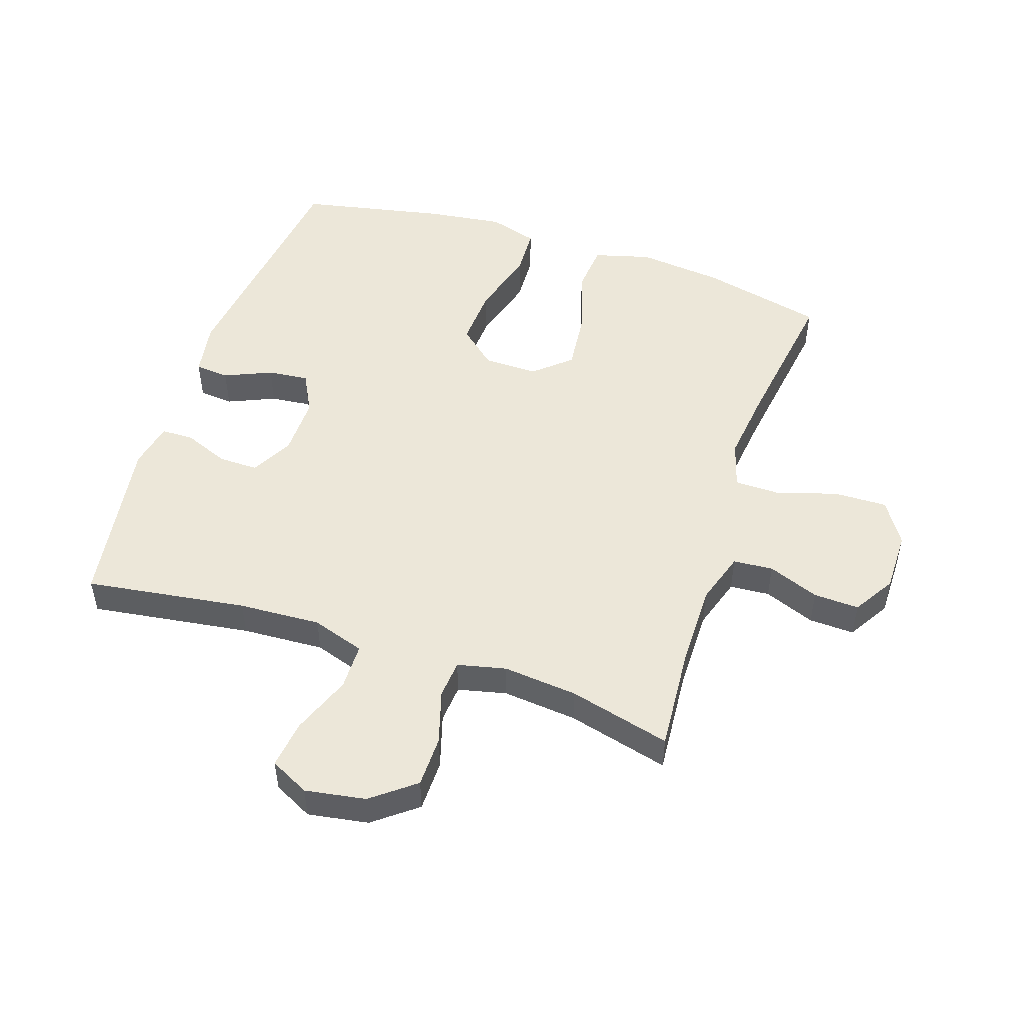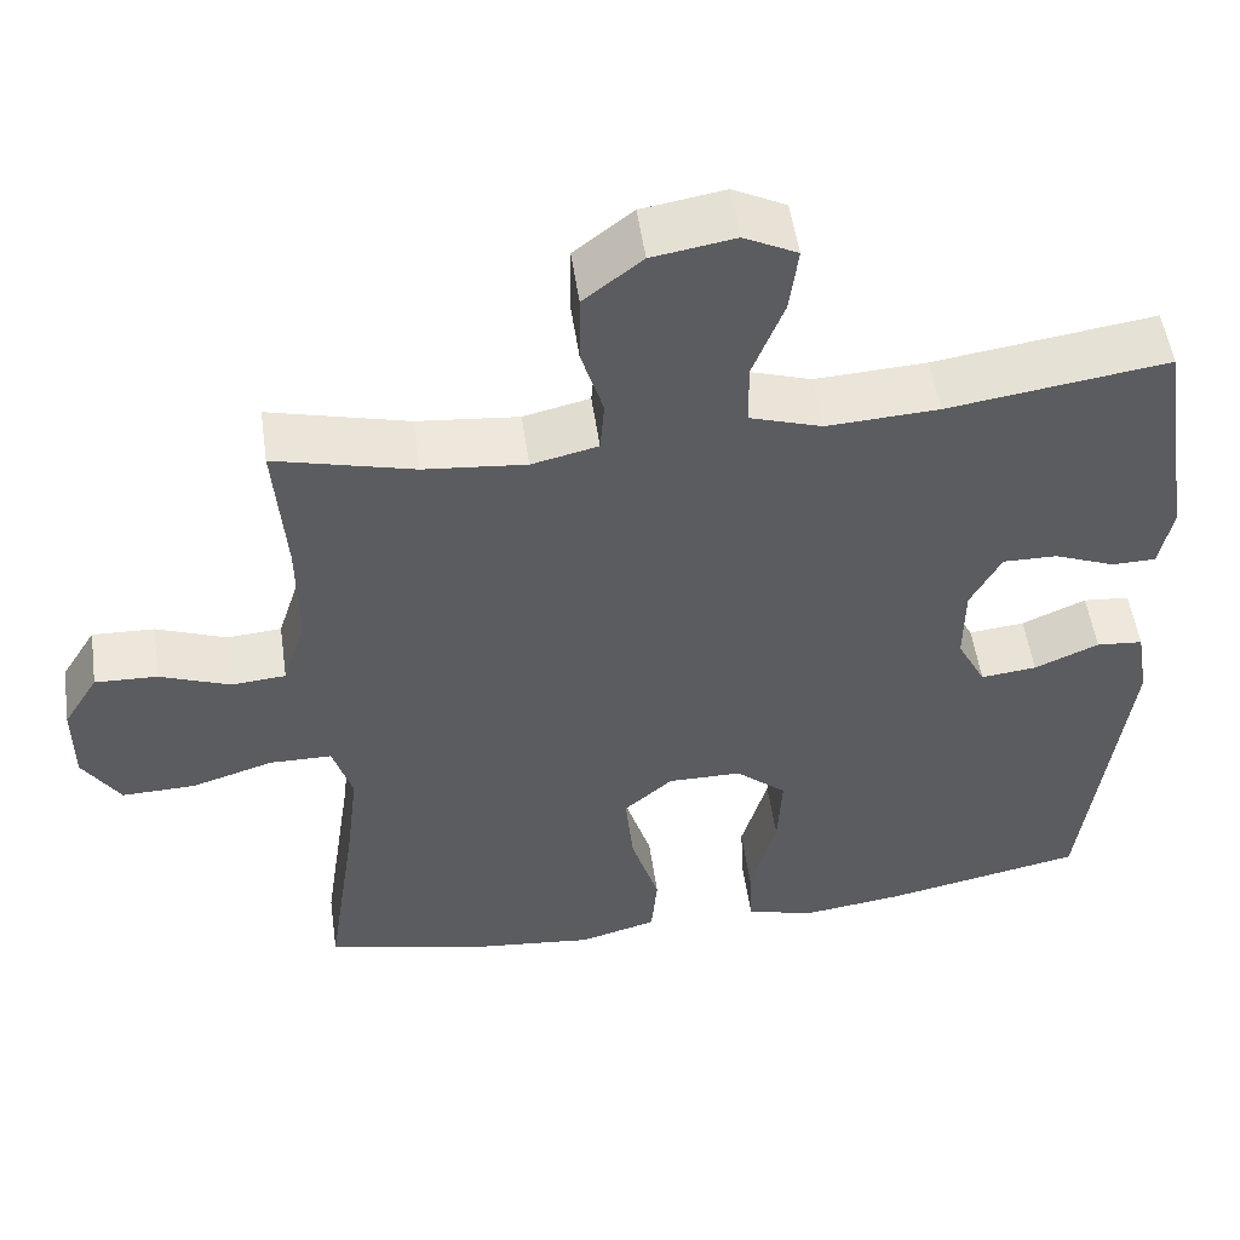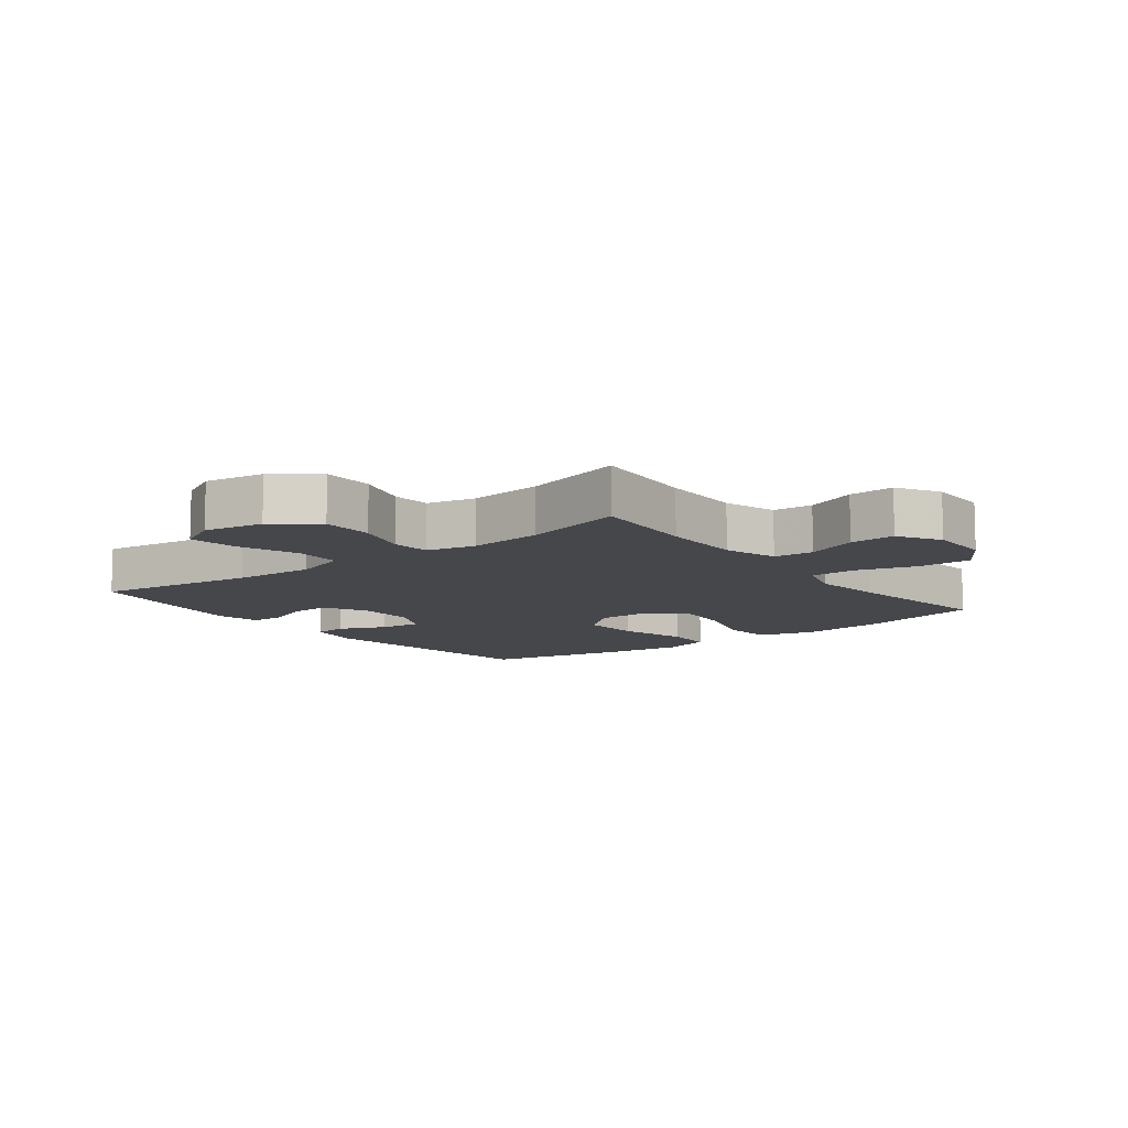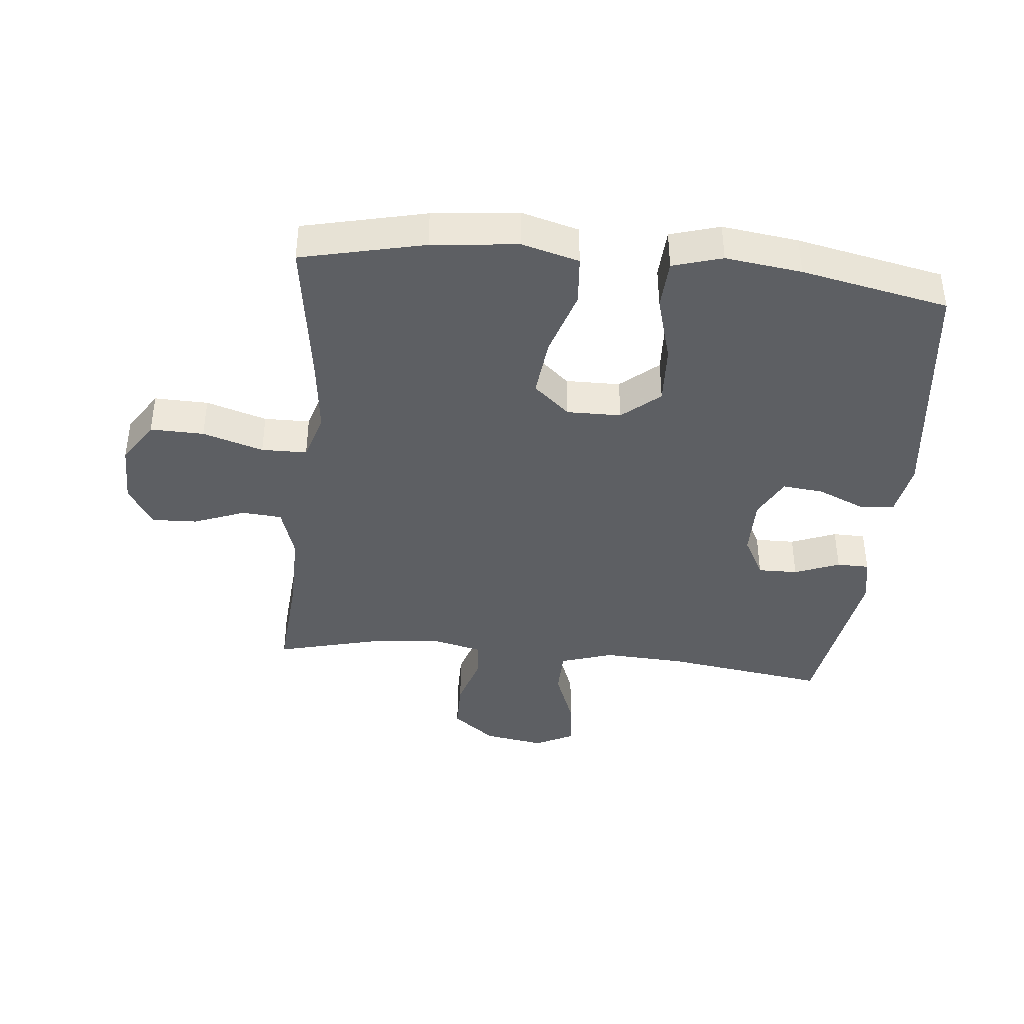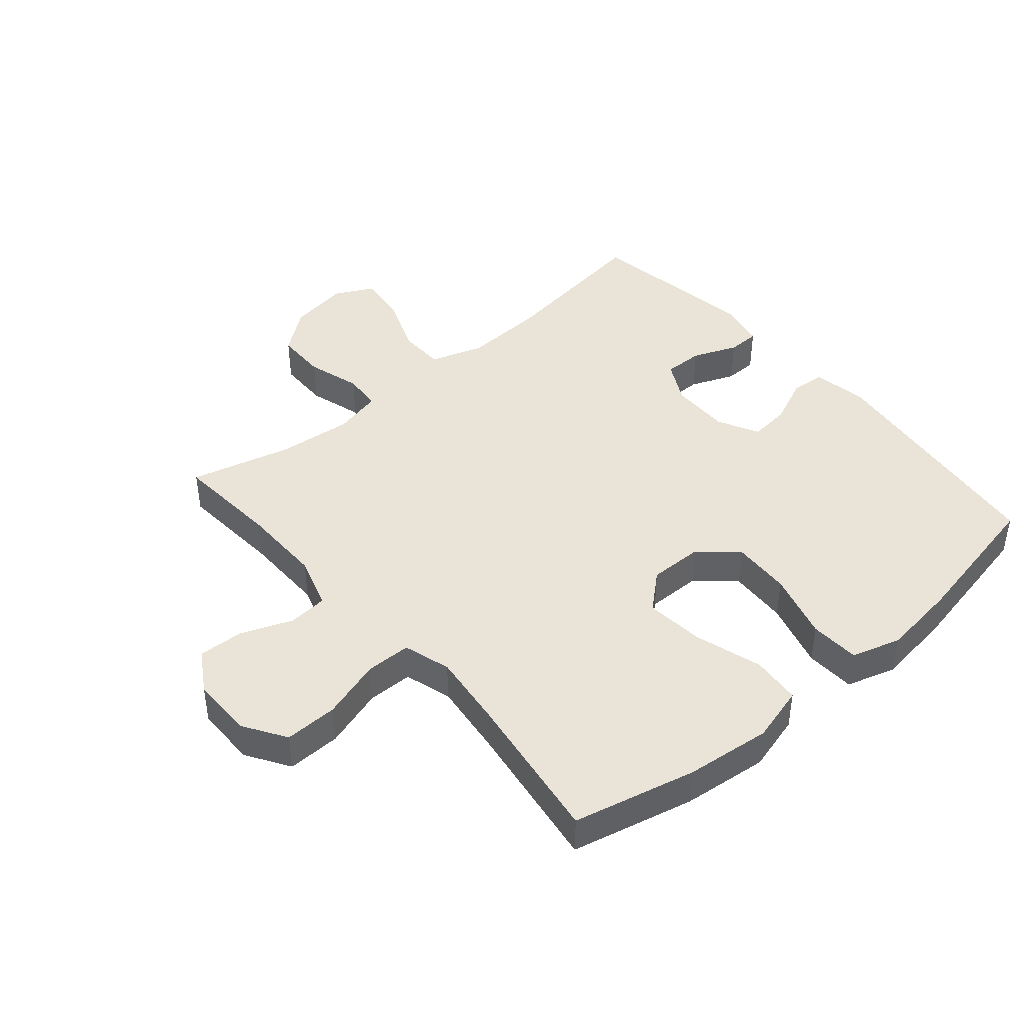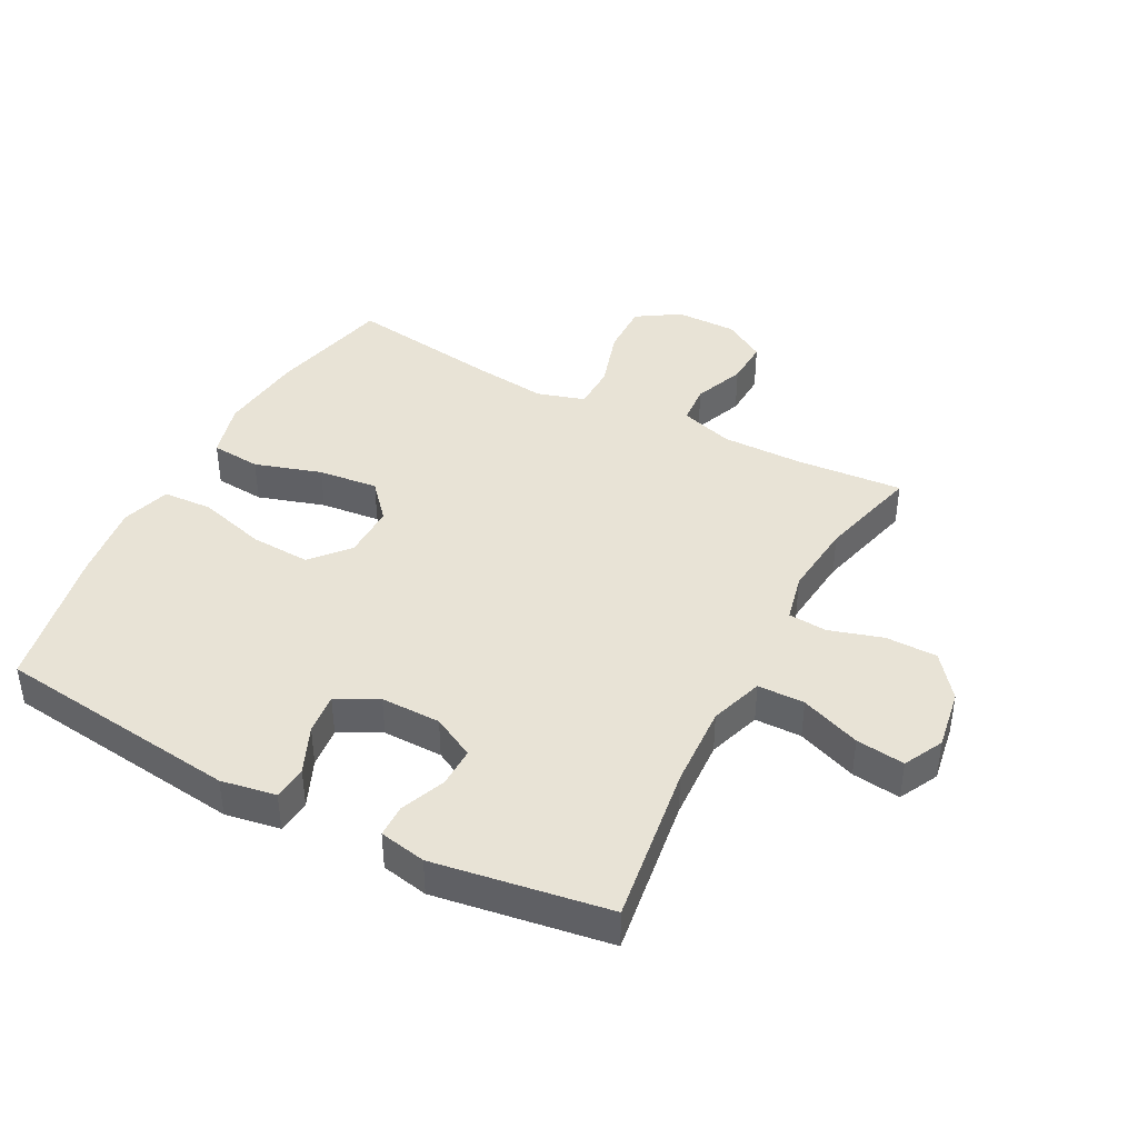
<metadata>
{"format":"obj","ext":"obj","renderer":"f3d","projection":"perspective","resolution":1024,"background":"white","views":[{"elev":50.1,"azim":18.4,"up":"+Y"},{"elev":52.7,"azim":171.8,"up":"+Z"},{"elev":-10.3,"azim":37.6,"up":"+Y"},{"elev":-40.0,"azim":174.2,"up":"+Y"},{"elev":43.2,"azim":139.5,"up":"+Y"},{"elev":41.5,"azim":-62.3,"up":"+Y"}]}
</metadata>
<code>
v -0.5 0.07 0.5
v -0.241 0.07 0.463
v -0.109 0.07 0.456
v -0.024 0.07 0.484
v -0.023 0.07 0.559
v -0.06 0.07 0.655
v -0.07 0.07 0.733
v -0.007 0.07 0.765
v 0.09 0.07 0.749
v 0.159 0.07 0.695
v 0.16 0.07 0.612
v 0.134 0.07 0.526
v 0.139 0.07 0.464
v 0.217 0.07 0.446
v 0.337 0.07 0.458
v 0.5 0.07 0.5
v 0.487 0.07 0.329
v 0.486 0.07 0.198
v 0.513 0.07 0.113
v 0.577 0.07 0.108
v 0.659 0.07 0.14
v 0.732 0.07 0.143
v 0.773 0.07 0.076
v 0.773 0.07 -0.022
v 0.729 0.07 -0.091
v 0.643 0.07 -0.089
v 0.546 0.07 -0.059
v 0.473 0.07 -0.06
v 0.45 0.07 -0.136
v 0.464 0.07 -0.254
v 0.5 0.07 -0.5
v 0.303 0.07 -0.546
v 0.165 0.07 -0.561
v 0.074 0.07 -0.536
v 0.067 0.07 -0.456
v 0.1 0.07 -0.349
v 0.11 0.07 -0.253
v 0.052 0.07 -0.202
v -0.035 0.07 -0.203
v -0.095 0.07 -0.255
v -0.09 0.07 -0.351
v -0.059 0.07 -0.46
v -0.063 0.07 -0.54
v -0.142 0.07 -0.564
v -0.264 0.07 -0.548
v -0.5 0.07 -0.5
v -0.549 0.07 -0.108
v -0.534 0.07 -0.02
v -0.479 0.07 -0.015
v -0.403 0.07 -0.048
v -0.337 0.07 -0.055
v -0.303 0.07 0.011
v -0.304 0.07 0.107
v -0.34 0.07 0.175
v -0.404 0.07 0.174
v -0.476 0.07 0.145
v -0.528 0.07 0.146
v -0.543 0.07 0.221
v -0.5 0 0.5
v -0.241 0 0.463
v -0.109 0 0.456
v -0.024 0 0.484
v -0.023 0 0.559
v -0.06 0 0.655
v -0.07 0 0.733
v -0.007 0 0.765
v 0.09 0 0.749
v 0.159 0 0.695
v 0.16 0 0.612
v 0.134 0 0.526
v 0.139 0 0.464
v 0.217 0 0.446
v 0.337 0 0.458
v 0.5 0 0.5
v 0.487 0 0.329
v 0.486 0 0.198
v 0.513 0 0.113
v 0.577 0 0.108
v 0.659 0 0.14
v 0.732 0 0.143
v 0.773 0 0.076
v 0.773 0 -0.022
v 0.729 0 -0.091
v 0.643 0 -0.089
v 0.546 0 -0.059
v 0.473 0 -0.06
v 0.45 0 -0.136
v 0.464 0 -0.254
v 0.5 0 -0.5
v 0.303 0 -0.546
v 0.165 0 -0.561
v 0.074 0 -0.536
v 0.067 0 -0.456
v 0.1 0 -0.349
v 0.11 0 -0.253
v 0.052 0 -0.202
v -0.035 0 -0.203
v -0.095 0 -0.255
v -0.09 0 -0.351
v -0.059 0 -0.46
v -0.063 0 -0.54
v -0.142 0 -0.564
v -0.264 0 -0.548
v -0.5 0 -0.5
v -0.549 0 -0.108
v -0.534 0 -0.02
v -0.479 0 -0.015
v -0.403 0 -0.048
v -0.337 0 -0.055
v -0.303 0 0.011
v -0.304 0 0.107
v -0.34 0 0.175
v -0.404 0 0.174
v -0.476 0 0.145
v -0.528 0 0.146
v -0.543 0 0.221
f 55 56 57 58
f 54 55 58 1
f 53 54 1 2
f 52 53 2 3
f 47 48 49 50
f 47 50 51
f 46 47 51
f 45 46 51 52
f 41 42 43 44
f 40 41 44 45
f 33 34 35 36
f 33 36 37
f 30 31 32 33
f 29 30 33 37
f 28 29 37 38
f 24 25 26 27
f 24 27 28
f 23 24 28
f 20 21 22 23
f 19 20 23 28
f 18 19 28 38
f 15 16 17
f 14 15 17 18
f 13 14 18 38
f 9 10 11 12
f 5 6 7 8
f 4 5 8 9
f 45 52 3 4
f 40 45 4 9
f 39 40 9 12
f 12 13 38 39
f 116 115 114 113
f 59 116 113 112
f 60 59 112 111
f 61 60 111 110
f 108 107 106 105
f 109 108 105
f 109 105 104
f 110 109 104 103
f 102 101 100 99
f 103 102 99 98
f 94 93 92 91
f 95 94 91
f 91 90 89 88
f 95 91 88 87
f 96 95 87 86
f 85 84 83 82
f 86 85 82
f 86 82 81
f 81 80 79 78
f 86 81 78 77
f 96 86 77 76
f 75 74 73
f 76 75 73 72
f 96 76 72 71
f 70 69 68 67
f 66 65 64 63
f 67 66 63 62
f 62 61 110 103
f 67 62 103 98
f 70 67 98 97
f 97 96 71 70
f 1 59 60 2
f 2 60 61 3
f 3 61 62 4
f 4 62 63 5
f 5 63 64 6
f 6 64 65 7
f 7 65 66 8
f 8 66 67 9
f 9 67 68 10
f 10 68 69 11
f 11 69 70 12
f 12 70 71 13
f 13 71 72 14
f 14 72 73 15
f 15 73 74 16
f 16 74 75 17
f 17 75 76 18
f 18 76 77 19
f 19 77 78 20
f 20 78 79 21
f 21 79 80 22
f 22 80 81 23
f 23 81 82 24
f 24 82 83 25
f 25 83 84 26
f 26 84 85 27
f 27 85 86 28
f 28 86 87 29
f 29 87 88 30
f 30 88 89 31
f 31 89 90 32
f 32 90 91 33
f 33 91 92 34
f 34 92 93 35
f 35 93 94 36
f 36 94 95 37
f 37 95 96 38
f 38 96 97 39
f 39 97 98 40
f 40 98 99 41
f 41 99 100 42
f 42 100 101 43
f 43 101 102 44
f 44 102 103 45
f 45 103 104 46
f 46 104 105 47
f 47 105 106 48
f 48 106 107 49
f 49 107 108 50
f 50 108 109 51
f 51 109 110 52
f 52 110 111 53
f 53 111 112 54
f 54 112 113 55
f 55 113 114 56
f 56 114 115 57
f 57 115 116 58
f 58 116 59 1

</code>
